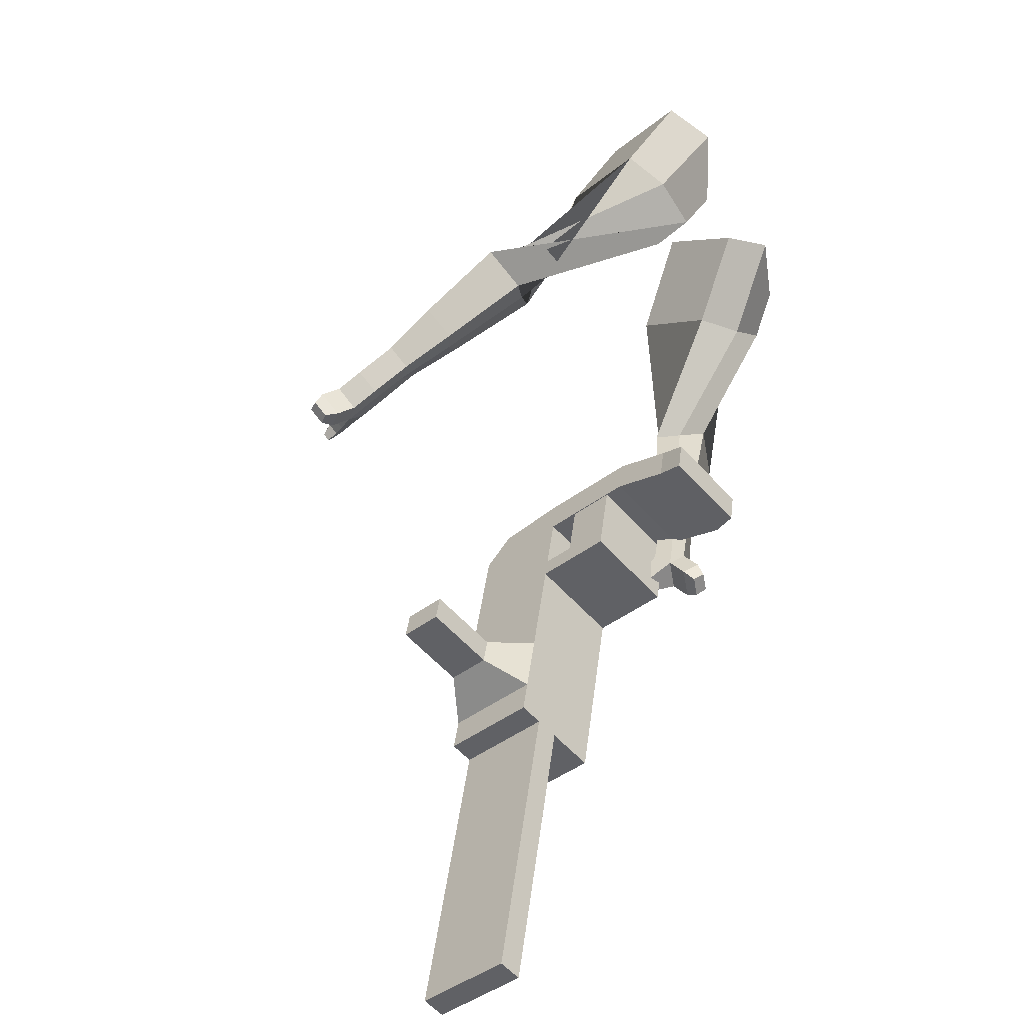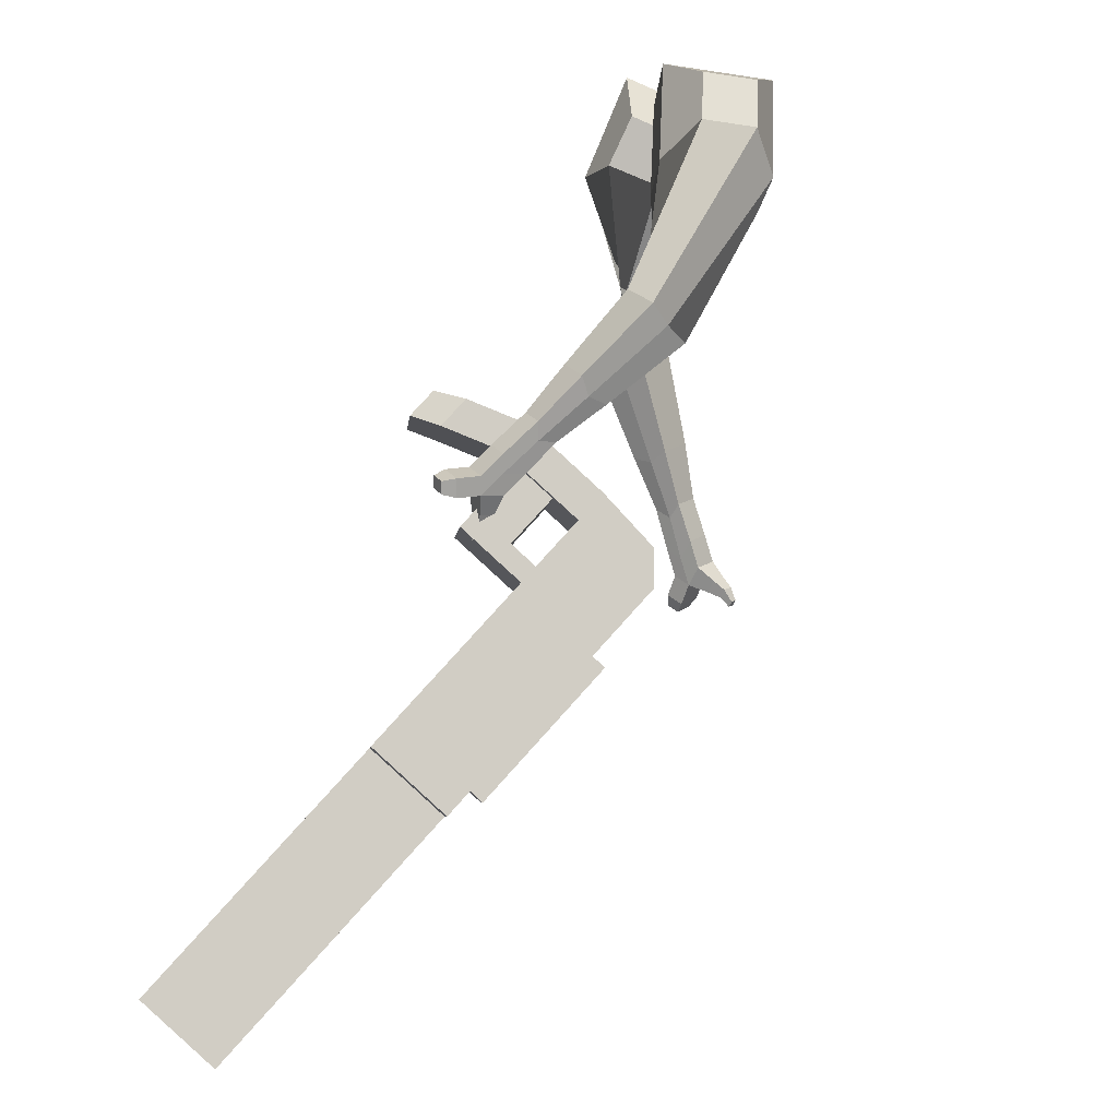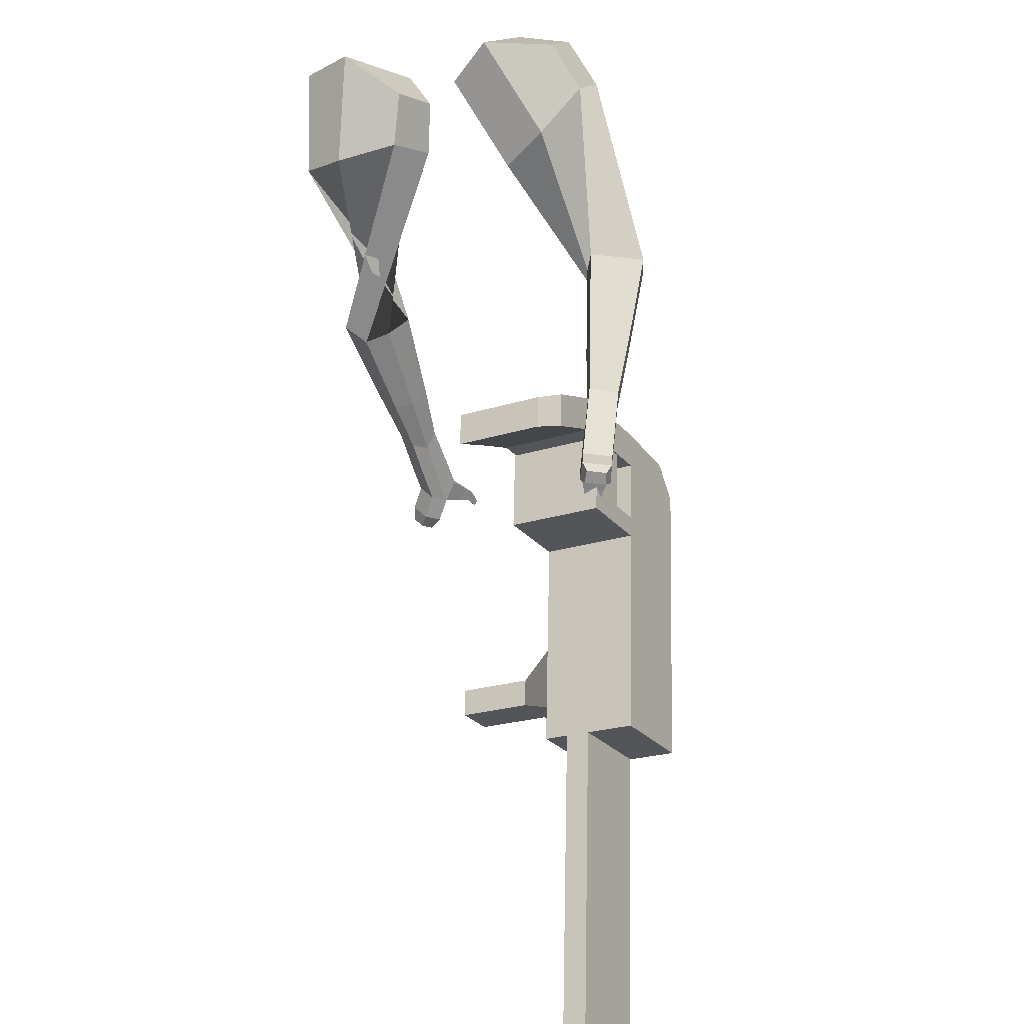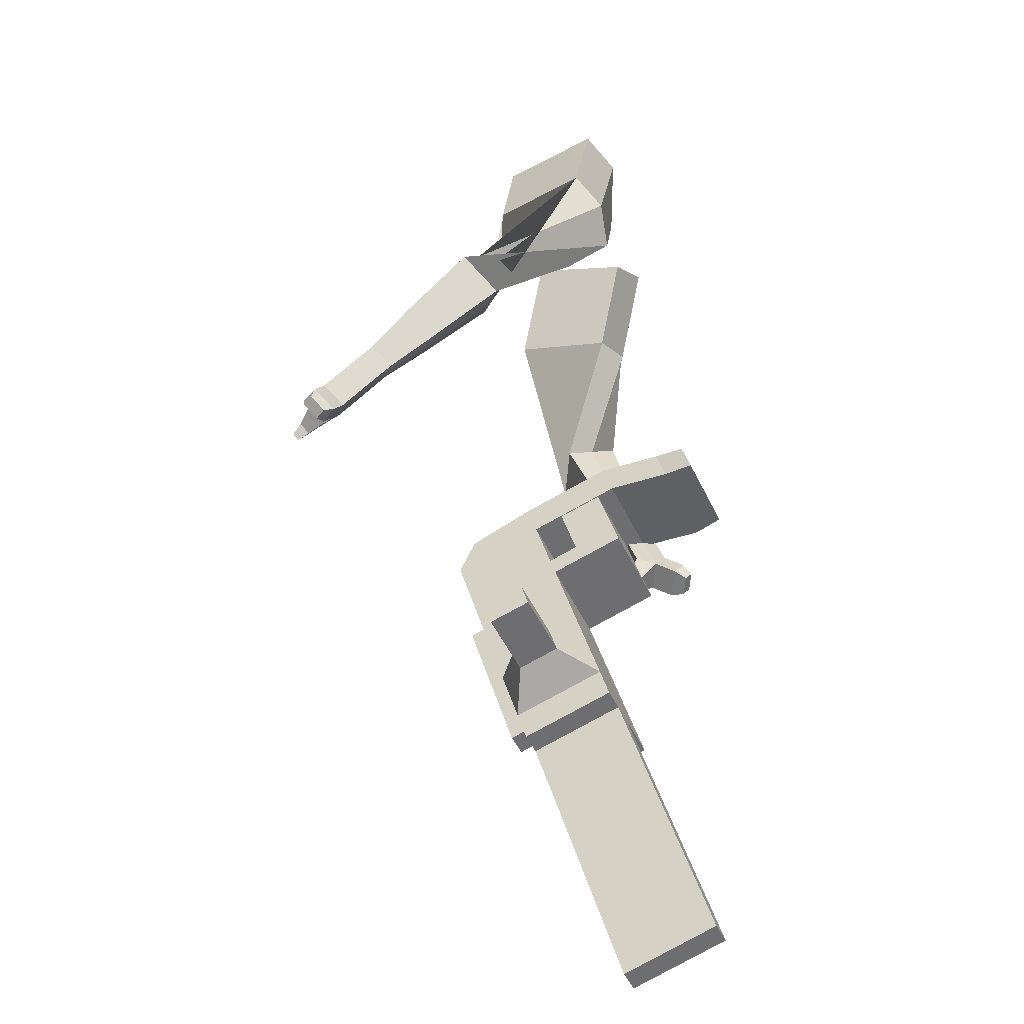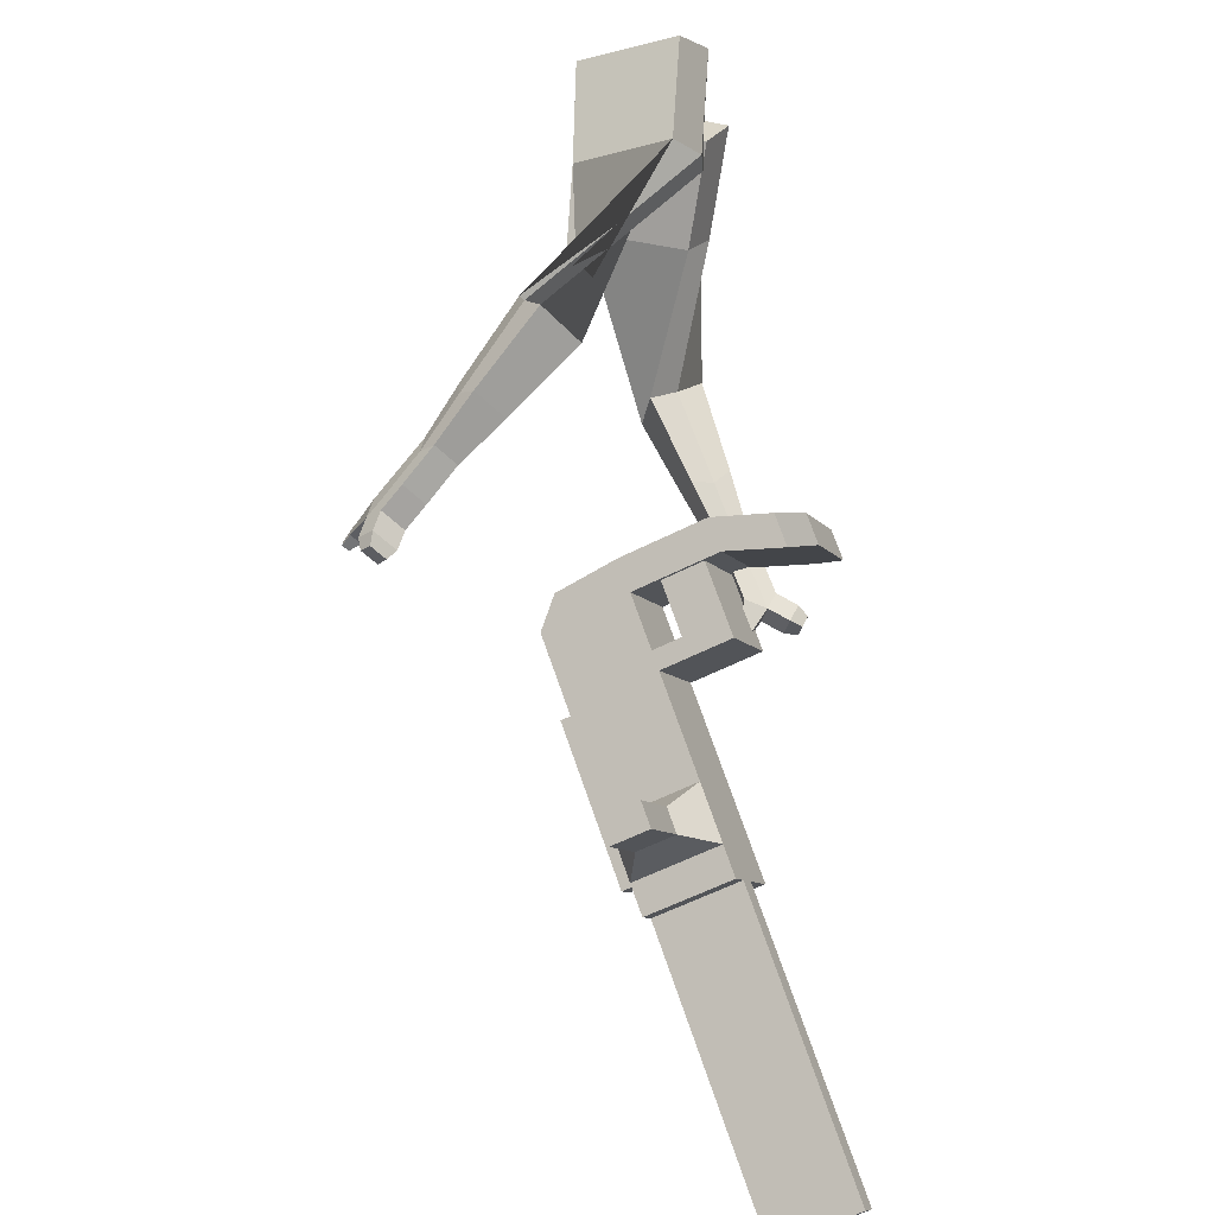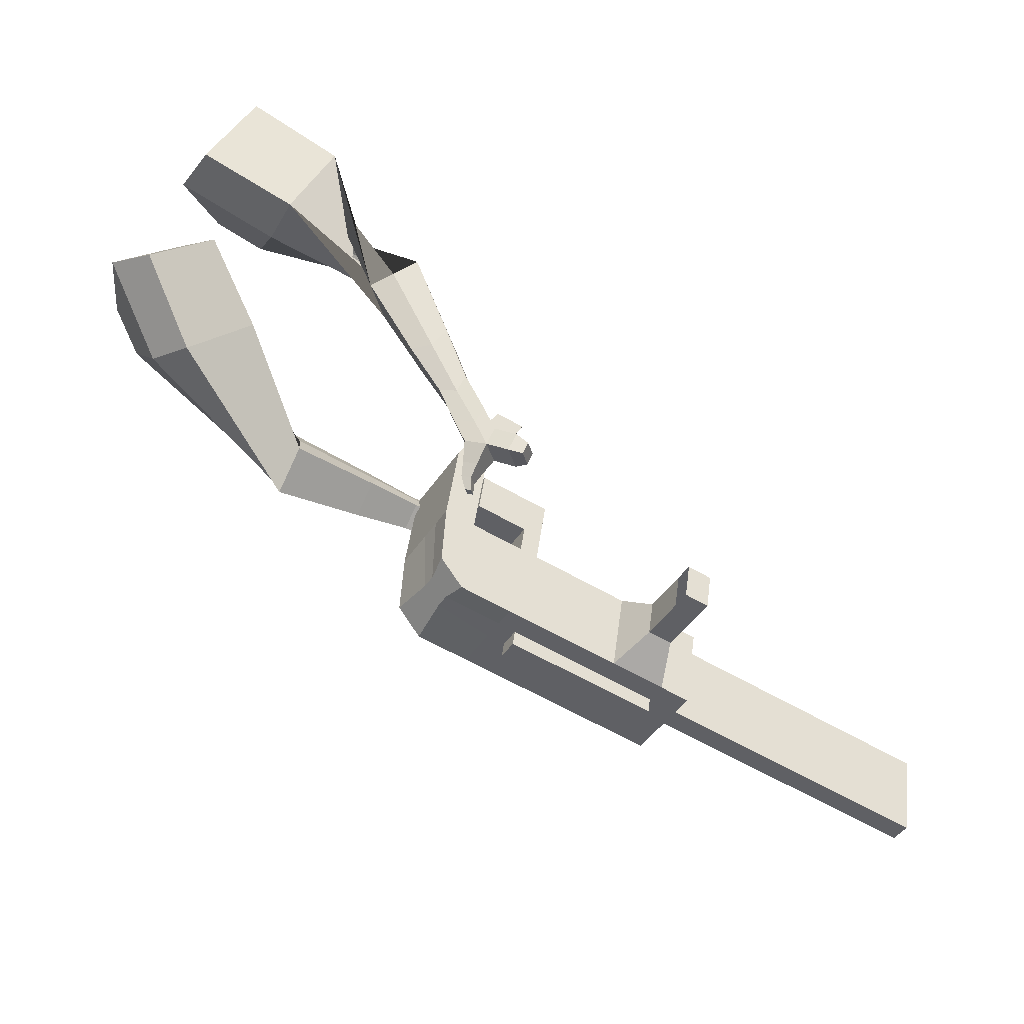
<metadata>
{"format":"obj","ext":"obj","renderer":"f3d","projection":"perspective","resolution":1024,"background":"white","views":[{"elev":1.6,"azim":109.9,"up":"+Z"},{"elev":-45.8,"azim":-136.0,"up":"+Z"},{"elev":74.8,"azim":129.2,"up":"+Y"},{"elev":-2.9,"azim":83.1,"up":"+Z"},{"elev":34.0,"azim":76.7,"up":"+Z"},{"elev":-76.2,"azim":8.0,"up":"+Y"}]}
</metadata>
<code>
o Cube.046_Cube.010
v 440.9 344.3 -911.4
v 398.3 154.5 -1015
v 612.6 378.9 -1045
v 570 189.1 -1149
v 309.4 450.9 -1053
v 266.8 261.2 -1156
v 481.1 485.5 -1186
v 438.4 295.7 -1290
v 204.6 296.8 -727.1
v 162 107 -830.7
v 30.45 213.6 -971.9
v 73.09 403.4 -868.2
v 97.65 275.2 -643.7
v 55.02 85.45 -747.3
v -76.5 192.1 -888.5
v -33.87 381.8 -784.8
v 34.47 262.5 -594.4
v 14.11 126.5 -677.9
v -117.4 233.1 -819.1
v -97.05 369.1 -735.5
v 140.2 464.4 -540.4
v 8.637 571 -681.5
v 76.97 451.7 -491.1
v -54.55 558.3 -632.2
v 241.5 304.2 -755.9
v 198.8 114.4 -859.5
v 110 410.8 -897
v 67.32 221 -1001
v 218.7 359.4 -692.9
v 87.16 466 -834
v 255.6 366.8 -721.6
v 124 473.4 -862.8
v 239.1 450.3 -643.2
v 107.6 556.9 -784.4
v 276 457.7 -672
v 144.5 564.3 -813.1
v 114.1 338.4 -611.4
v -17.38 445 -752.5
v 134.6 429.3 -561.7
v 3.044 535.9 -702.8
v 206.5 590.2 -507.2
v 74.99 696.9 -648.3
v 143.3 577.5 -457.9
v 11.81 684.1 -599
v 552 366.7 -998
v 509.4 176.9 -1102
v 420.5 473.3 -1139
v 377.8 283.5 -1243
v 546.8 432.2 -1116
v 504.2 242.4 -1219
v 375.2 397.6 -982
v 332.5 207.8 -1086
v 138.8 350.1 -797.7
v 96.21 160.3 -901.3
v 31.89 328.5 -714.2
v -12.05 141.1 -800.8
v -31.29 315.8 -665
v -39.63 168.8 -754
v 74.4 517.7 -610.9
v 11.21 505 -561.6
v 133.1 167.7 -930.1
v 175.7 357.5 -826.4
v 152.9 412.7 -763.4
v 189.8 420.1 -792.2
v 173.3 503.6 -713.8
v 210.2 511 -742.6
v 48.38 391.7 -681.9
v 68.8 482.6 -632.3
v 140.7 643.6 -577.7
v 77.56 630.8 -528.4
v 443.6 230.2 -1172
v 486.2 420 -1069
v 579.7 405.5 -1081
v 365.4 181.2 -1050
v 129.1 133.6 -866
v 10.12 123.1 -777.1
v -17.46 150.8 -730.3
v 208.6 330.8 -791.1
v 222.7 393.5 -756.9
v 243.1 484.4 -707.3
v 519.1 393.3 -1033
v 537.1 215.7 -1184
v 408.1 371 -946.7
v 171.7 323.4 -762.4
v 64.77 301.9 -679
v 1.588 289.2 -629.7
v 107.3 491.1 -575.6
v 44.09 478.4 -526.4
v 166 141 -894.8
v 185.8 386.1 -728.2
v 206.2 477 -678.5
v 81.26 365 -646.6
v 101.7 455.9 -597
v 173.6 616.9 -542.4
v 110.4 604.2 -493.2
v 476.5 203.5 -1137
v 158 105.5 -914.2
v 125.1 132.2 -949.5
v 468.5 168 -1156
v 435.6 194.7 -1192
v 324.6 172.3 -1105
v 357.4 145.7 -1070
v 564.6 262.6 -943.3
v 515.5 252.7 -905
v 496.6 168.8 -950.8
v 545.7 178.6 -989.1
v 593 239.5 -912.8
v 543.9 229.6 -874.5
v 525 145.7 -920.3
v 574.1 155.6 -958.6
v 636.5 204.3 -866.1
v 587.4 194.4 -827.8
v 568.5 110.5 -873.7
v 617.6 120.4 -912
v 664.5 181.6 -836.1
v 615.4 171.7 -797.8
v 596.5 87.78 -843.6
v 645.6 97.66 -881.9
v 1101 329.2 -1624
v 1068 355.9 -1659
v 1111 545.7 -1556
v 1144 519 -1520
v 182.8 696.3 -551.7
v 122.2 745.4 -616.7
v 124.6 684.5 -506.3
v 63.99 733.7 -571.3
v 185.2 635.4 -441.3
v 243.4 647.1 -486.7
v 213.1 671.7 -519.2
v 154.9 660 -473.8
f 45 46 4 3
f 49 50 8 7
f 47 48 6 5
f 26 25 9 10
f 72 47 5 51
f 96 46 2 74
f 10 9 13 14
f 84 9 29 90
f 89 26 10 75
f 27 28 11 12
f 76 14 18 77
f 75 10 14 76
f 12 11 15 16
f 53 12 16 55
f 86 77 18 17
f 16 15 19 20
f 16 20 24 22
f 14 13 17 18
f 59 22 42 69
f 86 17 23 88
f 17 13 21 23
f 55 16 22 59
f 5 6 28 27
f 74 2 26 89
f 51 5 27 62
f 2 1 25 26
f 32 30 34 36
f 62 27 32 64
f 27 12 30 32
f 9 25 31 29
f 66 36 34 65
f 90 29 37 92
f 64 32 36 66
f 29 31 35 33
f 92 37 39 93
f 29 33 39 37
f 34 30 38 40
f 65 34 40 68
f 69 42 124 123
f 23 21 41 43
f 88 23 43 95
f 22 24 44 42
f 82 4 46 96
f 49 7 47 72
f 7 8 48 47
f 46 45 103 106
f 73 49 72 81
f 8 50 71 48
f 24 60 70 44
f 42 44 126 124
f 91 65 68 93
f 38 67 68 40
f 79 64 66 80
f 30 63 67 38
f 80 66 65 91
f 78 62 64 79
f 83 51 62 78
f 6 52 61 28
f 85 55 59 87
f 20 57 60 24
f 87 59 69 94
f 20 19 58 57
f 84 53 55 85
f 11 54 56 15
f 15 56 58 19
f 28 61 54 11
f 12 53 63 30
f 48 71 52 6
f 81 72 51 83
f 50 49 121 120
f 3 4 82 73
f 45 81 83 1
f 9 84 85 13
f 21 87 94 41
f 13 85 87 21
f 1 83 78 25
f 25 78 79 31
f 35 80 91 33
f 31 79 80 35
f 33 91 93 39
f 70 95 130 125
f 3 73 81 45
f 50 82 96 71
f 60 88 95 70
f 67 92 93 68
f 63 90 92 67
f 52 71 100 101
f 57 86 88 60
f 57 58 77 86
f 54 75 76 56
f 56 76 77 58
f 61 89 75 54
f 53 84 90 63
f 89 61 98 97
f 101 102 97 98
f 100 99 102 101
f 61 52 101 98
f 74 89 97 102
f 71 96 99 100
f 96 74 102 99
f 106 103 107 110
f 1 2 105 104
f 2 46 106 105
f 45 1 104 103
f 109 110 114 113
f 104 105 109 108
f 105 106 110 109
f 103 104 108 107
f 113 114 118 117
f 107 108 112 111
f 110 107 111 114
f 108 109 113 112
f 116 117 118 115
f 111 112 116 115
f 114 111 115 118
f 122 119 120 121
f 82 50 120 119
f 73 82 119 122
f 49 73 122 121
f 123 124 126 125
f 129 123 125 130
f 128 129 130 127
f 95 43 127 130
f 94 69 123 129
f 43 41 128 127
f 44 70 125 126
f 41 94 129 128
o Cube.048_Cube.024
v -472 582.4 123.7
v -610.6 384.5 130
v -402.3 526.4 -100.8
v -548.7 327.2 -105.5
v -674.1 647.5 -18.71
v -745.1 546 -15.48
v -638.3 618.8 -133.8
v -710.1 517.4 -131.8
v -393.1 421.3 -523.1
v -323.9 423.1 -417.1
v -343.8 547.7 -406.3
v -413 545.8 -512.3
v -209.5 476.4 -623.9
v -158.7 477.8 -545.9
v -173.3 569.4 -538
v -224.2 568 -615.9
v -93.83 513 -685
v -56.66 514 -628.1
v -67.36 580.9 -622.3
v -104.5 579.9 -679.2
v -496.1 599.9 -128.6
v -648.5 391 -131.4
v -570 659.7 109.8
v -717.1 449.6 116.5
v -327.2 486.5 -411.5
v -400.6 484.5 -524
v -148.9 527 -549.7
v -202.9 525.5 -632.5
v -38.52 552.3 -638.1
v -77.97 551.3 -698.5
v -15.89 526.3 -736.1
v 21.27 527.3 -679.2
v 46.58 573 -694
v 7.126 572 -754.4
v -20.52 599.5 -734.4
v 16.64 600.5 -677.4
v 39.91 537.2 -772.7
v 77.07 538.2 -715.8
v 102.4 583.9 -730.6
v 62.93 582.8 -791
v 35.28 610.3 -771
v 72.44 611.3 -714
v 84.48 519.9 -787.1
v 108.4 520.5 -750.4
v 124.7 550 -759.9
v 99.3 549.3 -798.8
v 91.86 626.3 -810.7
v 64.21 653.8 -790.6
v 101.4 654.7 -733.7
v 131.3 627.3 -750.2
v 114.1 507.2 -797.6
v 130.2 507.6 -772.9
v 141.2 527.5 -779.3
v 124.1 527 -805.6
v 145.6 506.5 -811.6
v 155.7 506.8 -796.1
v 162.6 519.2 -800.2
v 151.9 518.9 -816.6
v 109.2 654.4 -808.1
v 90.84 672.7 -794.7
v 115.6 673.4 -756.9
v 135.5 655.1 -767.9
v -295.9 470.8 449.2
v -414 278.5 362.7
v -116.6 411.9 304.9
v -225.9 227.4 219.8
v -374.3 548.6 218.7
v -434.8 450 174.4
v -271.8 520 150.4
v -338.4 423.8 101.1
v -37.54 157 -70.74
v -51.33 74.71 20.48
v 65.26 94.05 57.32
v 81.52 175.2 -31.81
v 43.31 -6.793 -187
v 31.01 -70.06 -119.9
v 118.6 -56.69 -91.28
v 130.8 6.57 -158.4
v 95.56 -110.4 -257.7
v 86.58 -156.6 -208.7
v 150.5 -146.9 -187.8
v 159.5 -100.6 -236.8
v -163.8 486.5 239.9
v -291.6 293.9 140.7
v -365.9 552.3 384.3
v -491.2 348.1 292.4
v 6.502 73.36 39.39
v 24.26 164.7 -57.56
v 80.3 -78.89 -115.2
v 93.35 -11.73 -186.5
v 126.8 -172.7 -213.6
v 136.3 -123.6 -265.7
v 121.6 -178.6 -317.2
v 112.7 -224.8 -268.1
v 161.3 -247.1 -277.3
v 170.9 -198 -329.4
v 192.8 -174.1 -299.9
v 183.8 -220.3 -250.9
v 141.6 -227.4 -359.5
v 132.7 -273.6 -310.4
v 181.3 -295.9 -319.7
v 190.9 -246.8 -371.7
v 212.8 -222.9 -342.3
v 203.8 -269.1 -293.2
v 129.2 -268.9 -384.2
v 123.5 -298.7 -352.6
v 154.8 -313.1 -358.5
v 160.9 -281.5 -392
v 238.4 -271.9 -386.7
v 260.3 -247.9 -357.2
v 251.3 -294.2 -308.1
v 228.8 -321 -334.6
v 120 -296.4 -401.8
v 116.1 -316.4 -380.5
v 137.2 -326.1 -384.5
v 141.4 -304.8 -407.1
v 123.3 -325.1 -420.6
v 120.8 -337.6 -407.3
v 134 -343.7 -409.8
v 136.6 -330.4 -423.9
v 266.1 -289.4 -381.3
v 280.7 -273.5 -361.7
v 274.7 -304.2 -329.1
v 259.7 -322 -346.7
f 131 132 134 133
f 138 137 141 142
f 137 138 136 135
f 153 154 132 131
f 151 137 135 153
f 152 134 132 154
f 142 141 145 146
f 151 133 140 155
f 152 138 142 156
f 133 134 139 140
f 158 146 150 160
f 155 140 144 157
f 156 142 146 158
f 140 139 143 144
f 149 159 163 166
f 144 143 147 148
f 146 145 149 150
f 157 144 148 159
f 145 157 159 149
f 148 147 161 162
f 139 156 158 143
f 141 155 157 145
f 143 158 160 147
f 134 152 156 139
f 137 151 155 141
f 138 152 154 136
f 133 151 153 131
f 135 136 154 153
f 165 166 172 171
f 161 164 170 167
f 150 149 166 165
f 159 148 162 163
f 147 160 164 161
f 160 150 165 164
f 172 169 180 179
f 168 167 173 174
f 163 162 168 169
f 166 163 169 172
f 164 165 171 170
f 162 161 167 168
f 176 175 183 184
f 167 170 176 173
f 169 168 174 175
f 170 169 175 176
f 179 180 192 191
f 170 171 178 177
f 171 172 179 178
f 169 170 177 180
f 184 183 187 188
f 175 174 182 183
f 173 176 184 181
f 174 173 181 182
f 186 185 188 187
f 183 182 186 187
f 181 184 188 185
f 182 181 185 186
f 192 189 190 191
f 177 178 190 189
f 180 177 189 192
f 178 179 191 190
f 193 194 196 195
f 200 199 203 204
f 199 200 198 197
f 215 216 194 193
f 213 199 197 215
f 214 196 194 216
f 204 203 207 208
f 213 195 202 217
f 214 200 204 218
f 195 196 201 202
f 220 208 212 222
f 217 202 206 219
f 218 204 208 220
f 202 201 205 206
f 211 221 225 228
f 206 205 209 210
f 208 207 211 212
f 219 206 210 221
f 207 219 221 211
f 210 209 223 224
f 201 218 220 205
f 203 217 219 207
f 205 220 222 209
f 196 214 218 201
f 199 213 217 203
f 200 214 216 198
f 195 213 215 193
f 197 198 216 215
f 227 228 234 233
f 223 226 232 229
f 212 211 228 227
f 221 210 224 225
f 209 222 226 223
f 222 212 227 226
f 234 231 242 241
f 230 229 235 236
f 225 224 230 231
f 228 225 231 234
f 226 227 233 232
f 224 223 229 230
f 238 237 245 246
f 229 232 238 235
f 231 230 236 237
f 232 231 237 238
f 241 242 254 253
f 232 233 240 239
f 233 234 241 240
f 231 232 239 242
f 246 245 249 250
f 237 236 244 245
f 235 238 246 243
f 236 235 243 244
f 248 247 250 249
f 245 244 248 249
f 243 246 250 247
f 244 243 247 248
f 254 251 252 253
f 239 240 252 251
f 242 239 251 254
f 240 241 253 252

</code>
